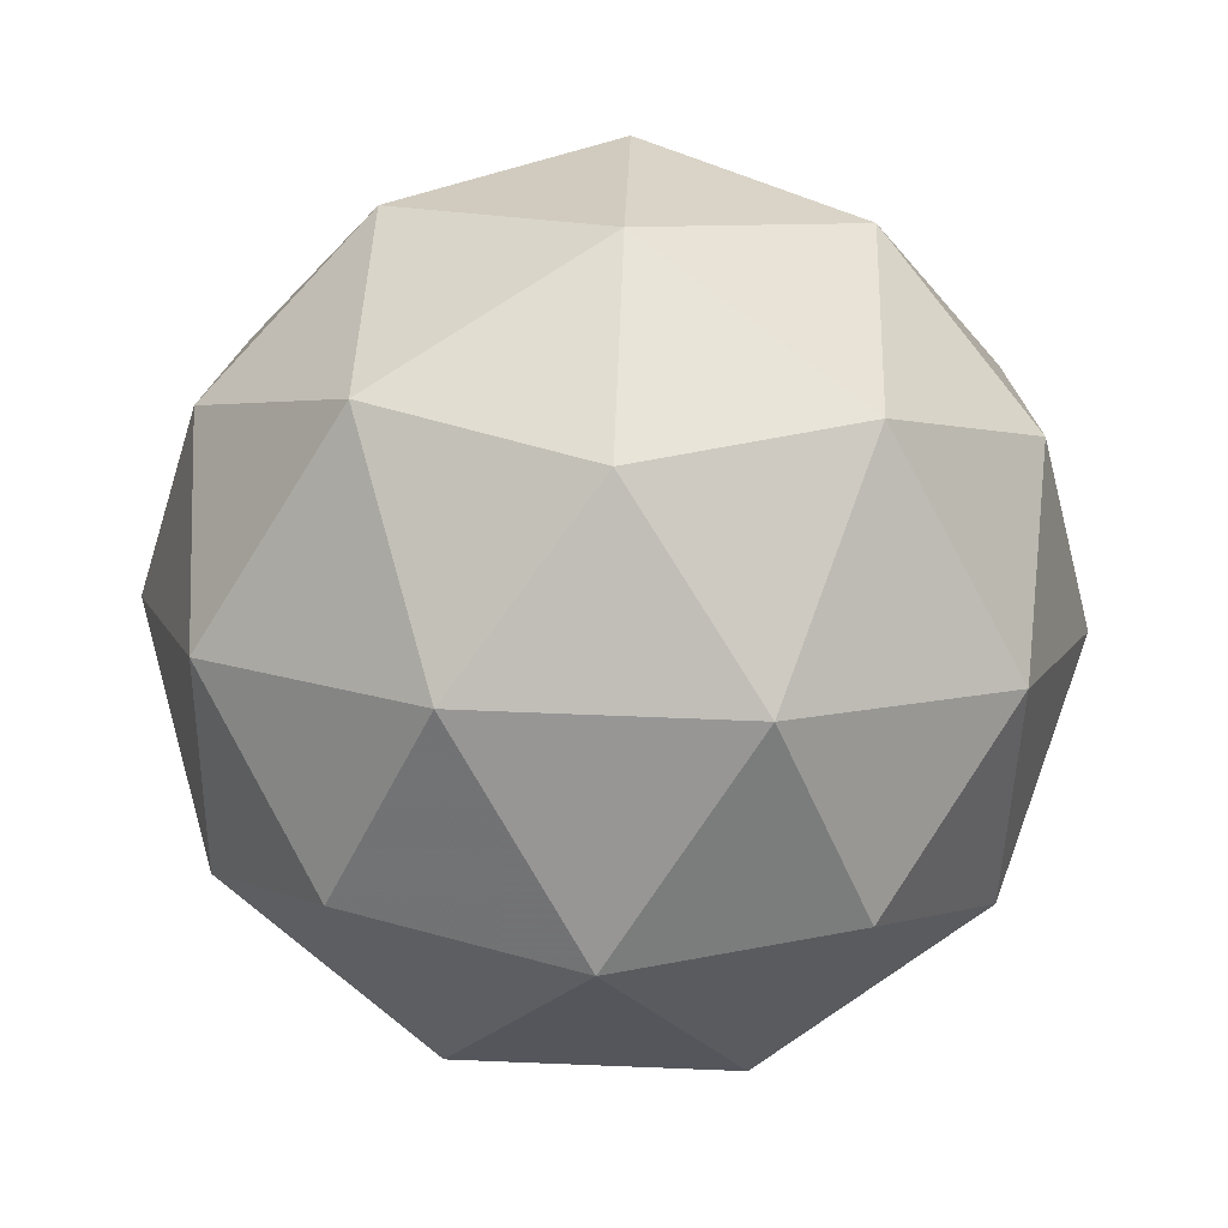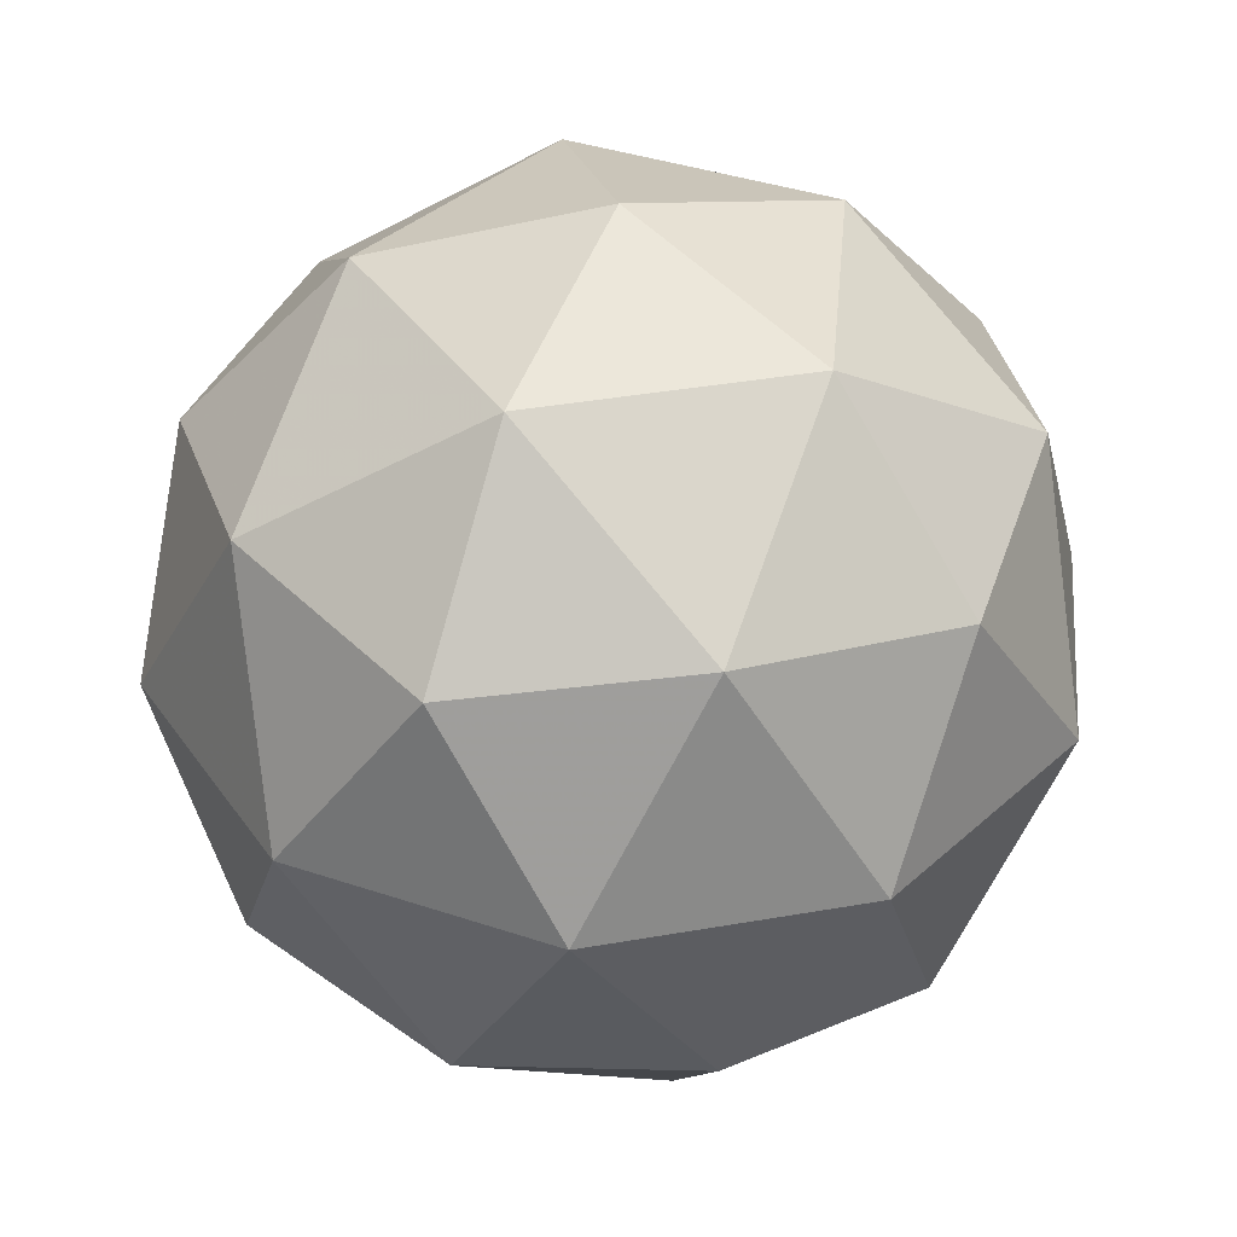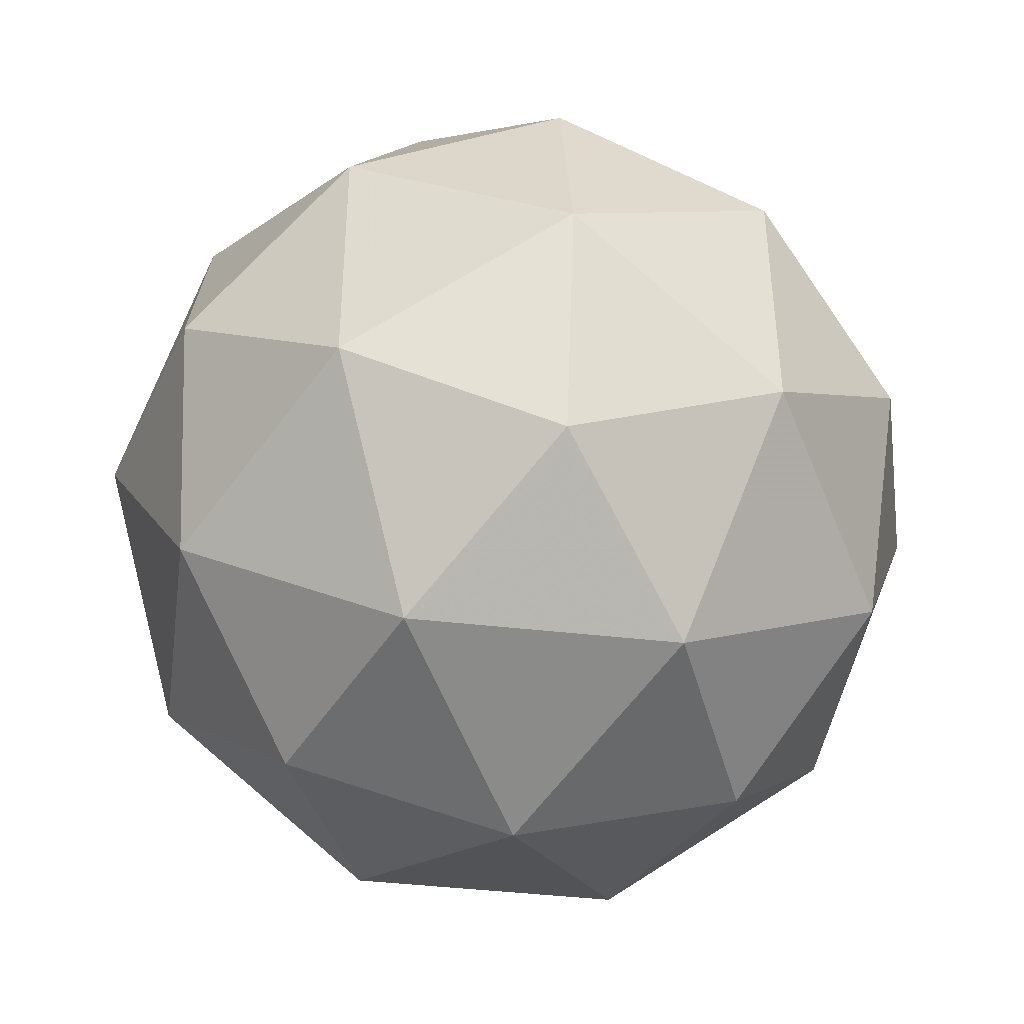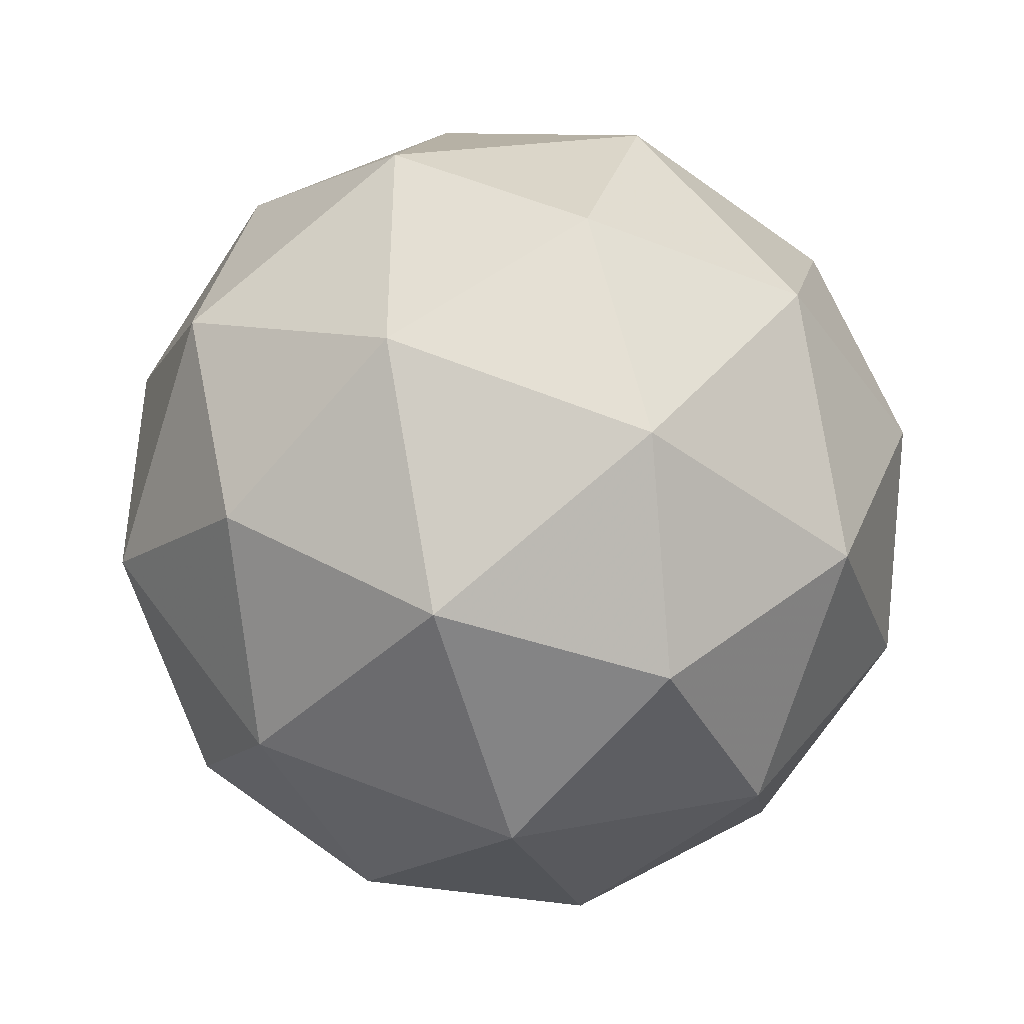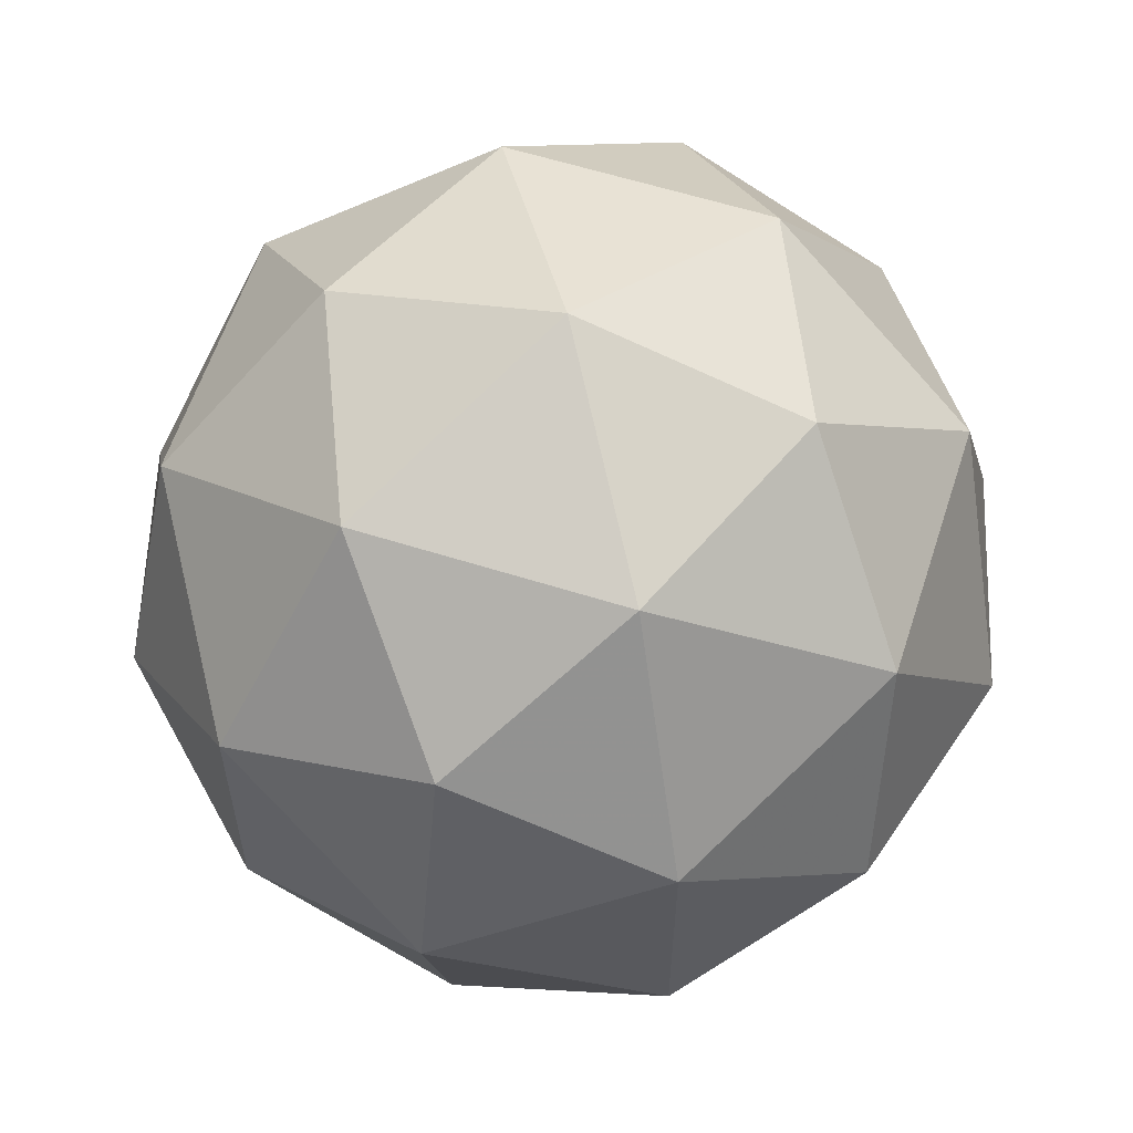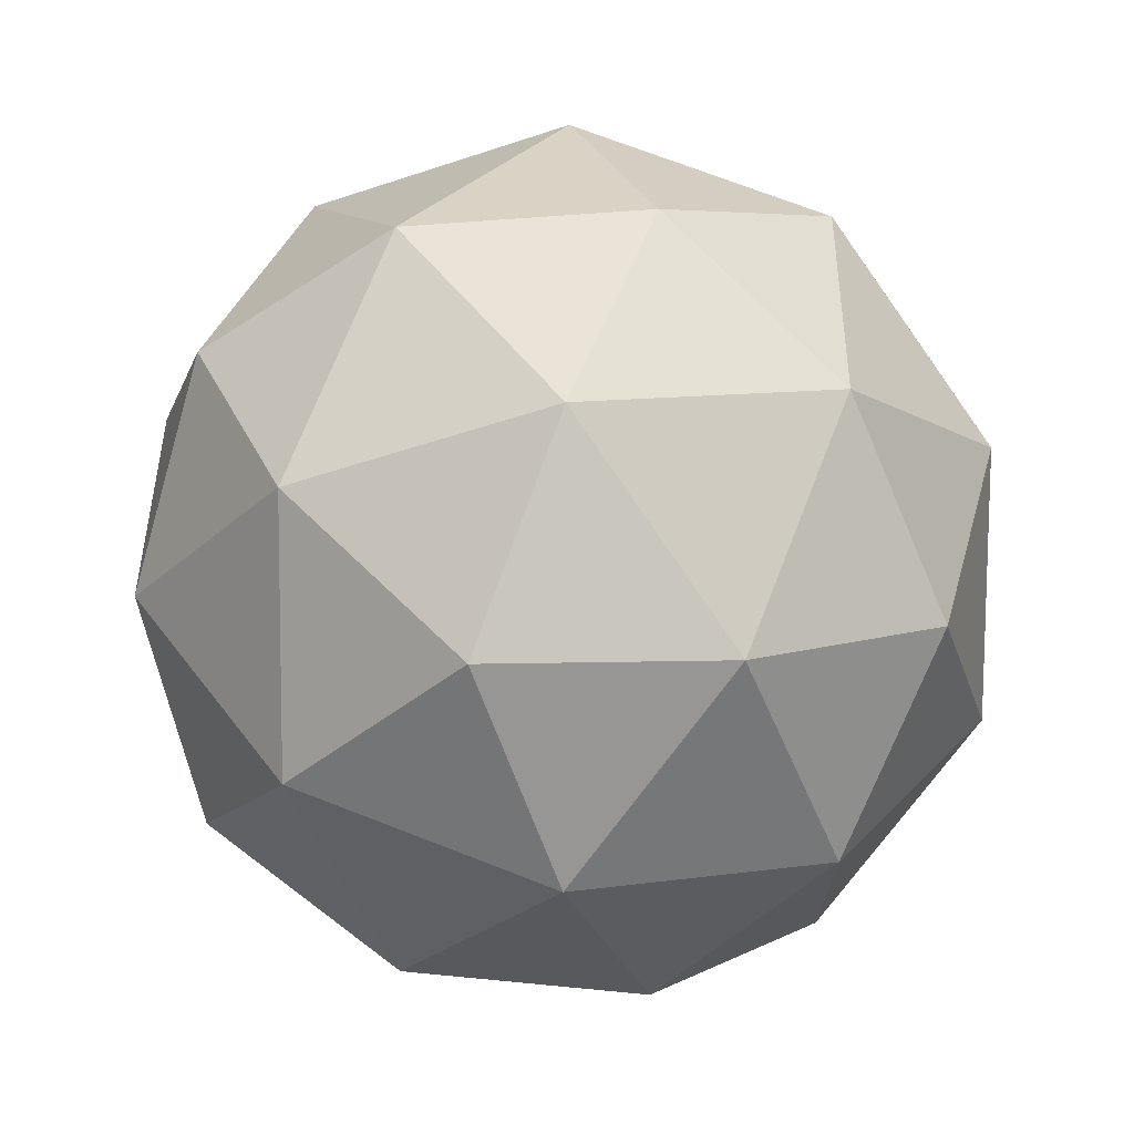
<metadata>
{"format":"obj","ext":"obj","renderer":"f3d","projection":"perspective","resolution":1024,"background":"white","views":[{"elev":74.6,"azim":92.4,"up":"+Z"},{"elev":37.9,"azim":-66.6,"up":"+Z"},{"elev":-42.6,"azim":50.3,"up":"+Y"},{"elev":-42.3,"azim":-73.2,"up":"+Y"},{"elev":59.6,"azim":-103.8,"up":"+Y"},{"elev":71.1,"azim":-10.4,"up":"+Y"}]}
</metadata>
<code>
v 0.5058 0.4867 -0.157
v 0.4478 0.5285 -0.1128
v 0.5277 0.5548 -0.1127
v 0.5773 0.4869 -0.1128
v 0.5281 0.4187 -0.1129
v 0.448 0.4444 -0.1129
v 0.4835 0.5546 -0.04119
v 0.5635 0.5288 -0.0412
v 0.5638 0.4447 -0.04129
v 0.4839 0.4185 -0.04133
v 0.4342 0.4864 -0.04127
v 0.5058 0.4865 0.002964
v 0.5187 0.5267 -0.145
v 0.4717 0.5113 -0.1451
v 0.4846 0.5513 -0.119
v 0.4377 0.4865 -0.1191
v 0.4718 0.4619 -0.1451
v 0.5478 0.4868 -0.1451
v 0.5607 0.5268 -0.119
v 0.5189 0.4467 -0.1451
v 0.561 0.4468 -0.1191
v 0.4849 0.4219 -0.1192
v 0.4296 0.5111 -0.07703
v 0.4298 0.4617 -0.07708
v 0.5055 0.5666 -0.07695
v 0.4586 0.5512 -0.07698
v 0.5818 0.5116 -0.07699
v 0.5526 0.5515 -0.07696
v 0.553 0.422 -0.07709
v 0.5819 0.4621 -0.07705
v 0.4589 0.4218 -0.07711
v 0.506 0.4066 -0.07712
v 0.4506 0.5264 -0.03495
v 0.5266 0.5513 -0.0349
v 0.5738 0.4868 -0.03496
v 0.527 0.4219 -0.03504
v 0.4508 0.4464 -0.03503
v 0.4926 0.5265 -0.008943
v 0.4637 0.4864 -0.008993
v 0.5397 0.5114 -0.00895
v 0.5399 0.4619 -0.009002
v 0.4929 0.4465 -0.009028
f 1 14 13
f 2 14 16
f 1 13 18
f 1 18 20
f 1 20 17
f 2 16 23
f 3 15 25
f 4 19 27
f 5 21 29
f 6 22 31
f 2 23 26
f 3 25 28
f 4 27 30
f 5 29 32
f 6 31 24
f 7 33 38
f 8 34 40
f 9 35 41
f 10 36 42
f 11 37 39
f 39 42 12
f 39 37 42
f 37 10 42
f 42 41 12
f 42 36 41
f 36 9 41
f 41 40 12
f 41 35 40
f 35 8 40
f 40 38 12
f 40 34 38
f 34 7 38
f 38 39 12
f 38 33 39
f 33 11 39
f 24 37 11
f 24 31 37
f 31 10 37
f 32 36 10
f 32 29 36
f 29 9 36
f 30 35 9
f 30 27 35
f 27 8 35
f 28 34 8
f 28 25 34
f 25 7 34
f 26 33 7
f 26 23 33
f 23 11 33
f 31 32 10
f 31 22 32
f 22 5 32
f 29 30 9
f 29 21 30
f 21 4 30
f 27 28 8
f 27 19 28
f 19 3 28
f 25 26 7
f 25 15 26
f 15 2 26
f 23 24 11
f 23 16 24
f 16 6 24
f 17 22 6
f 17 20 22
f 20 5 22
f 20 21 5
f 20 18 21
f 18 4 21
f 18 19 4
f 18 13 19
f 13 3 19
f 16 17 6
f 16 14 17
f 14 1 17
f 13 15 3
f 13 14 15
f 14 2 15

</code>
